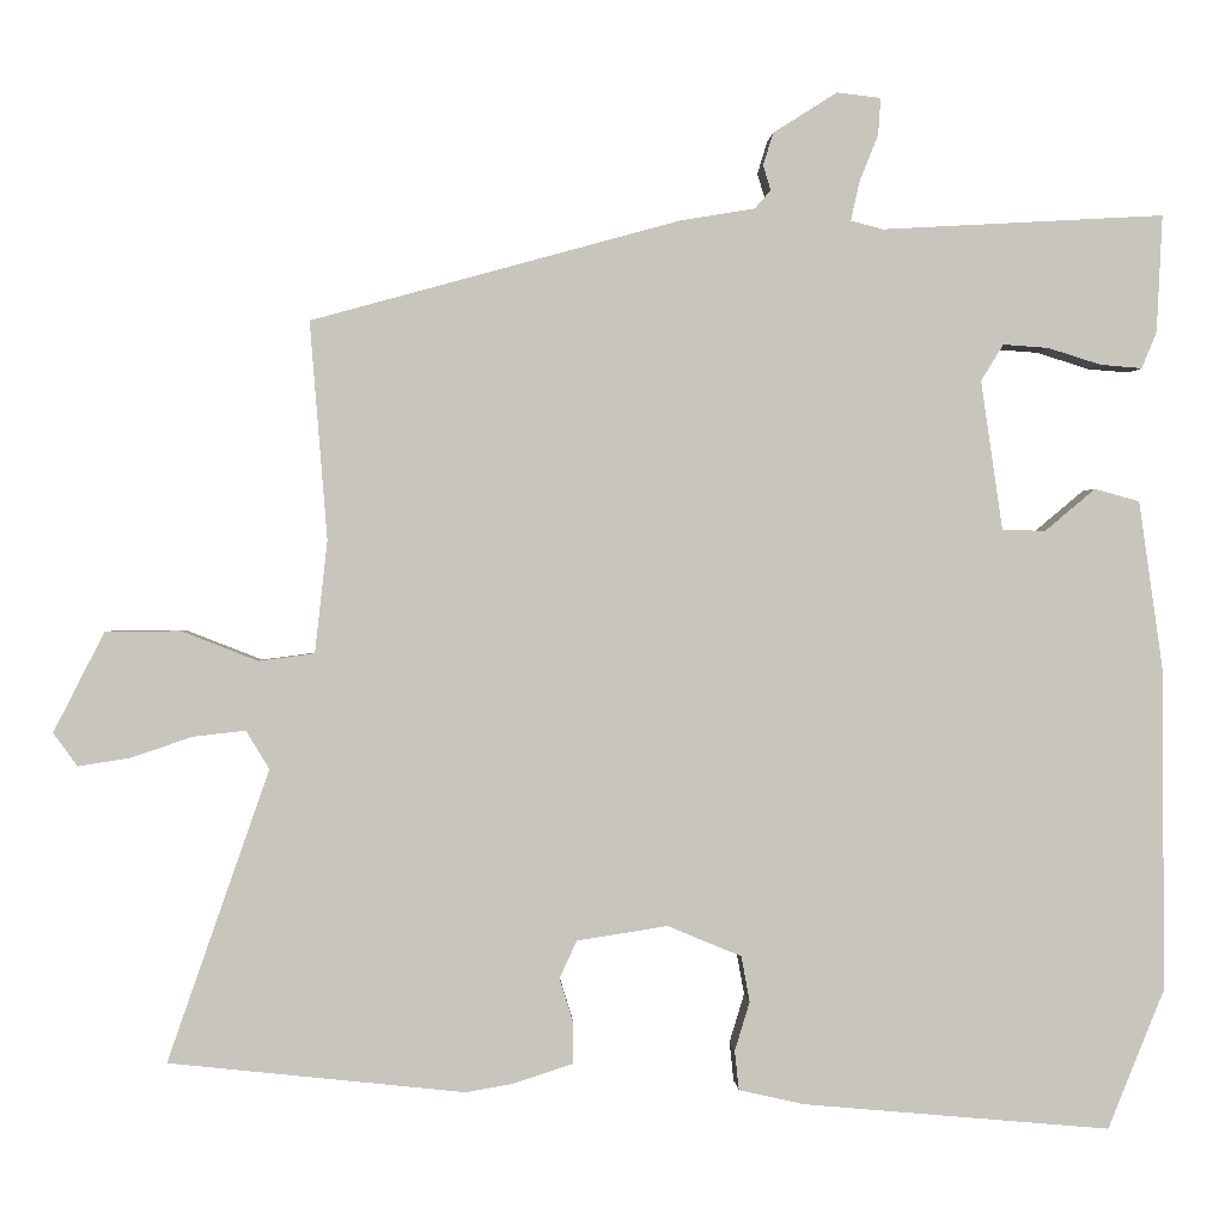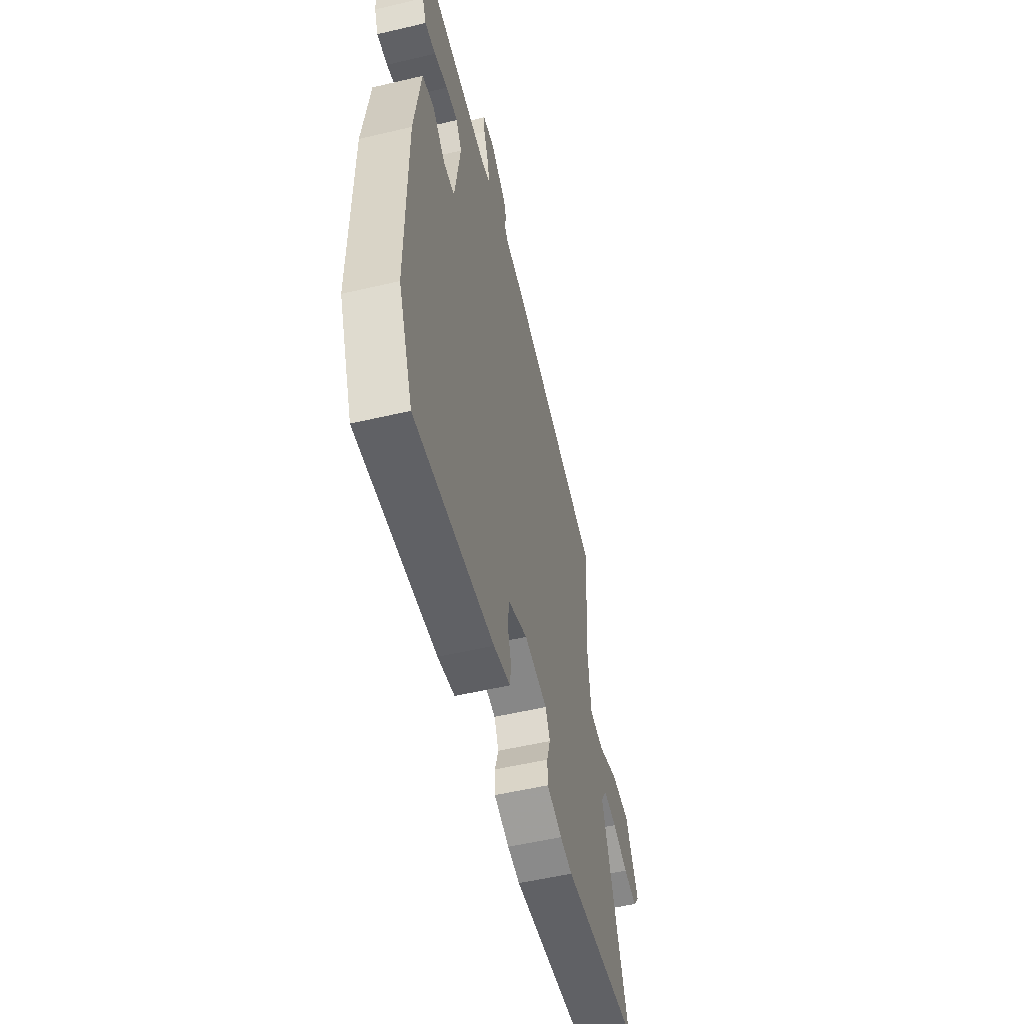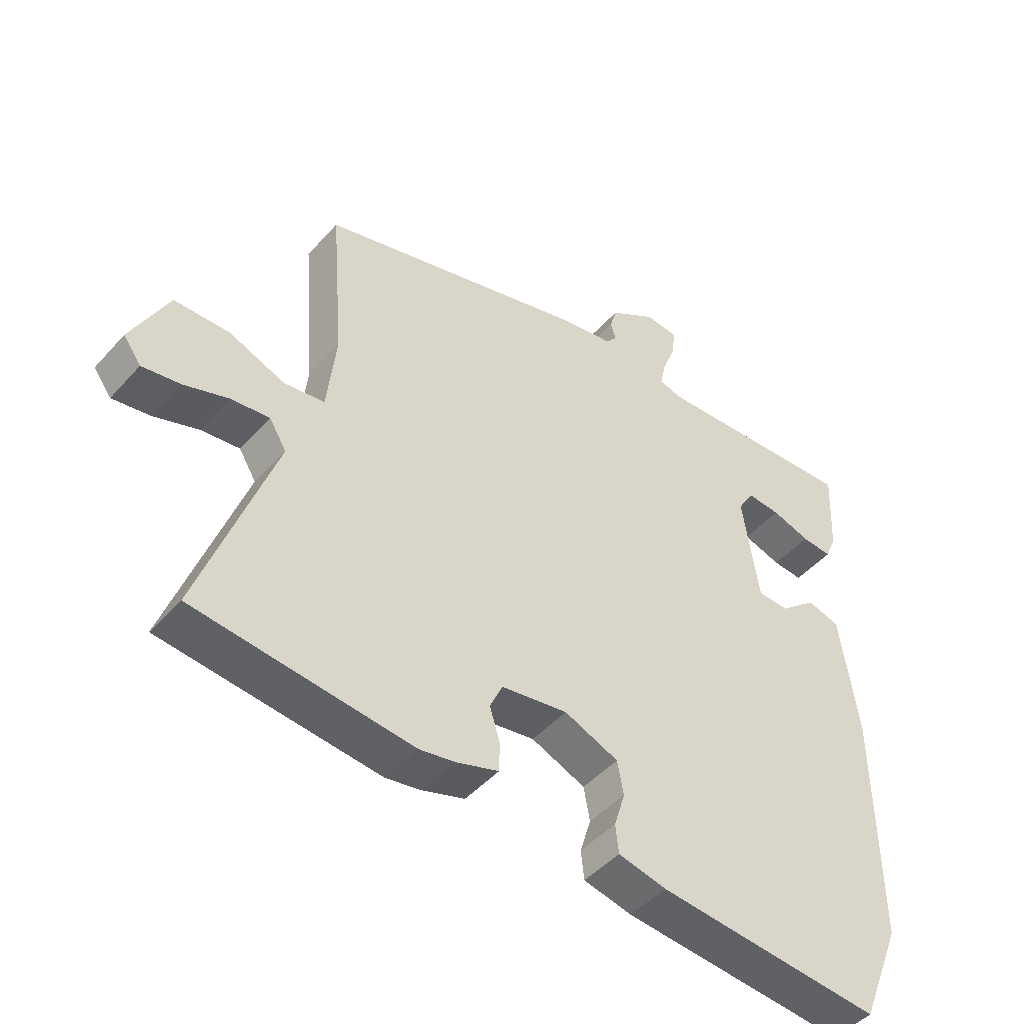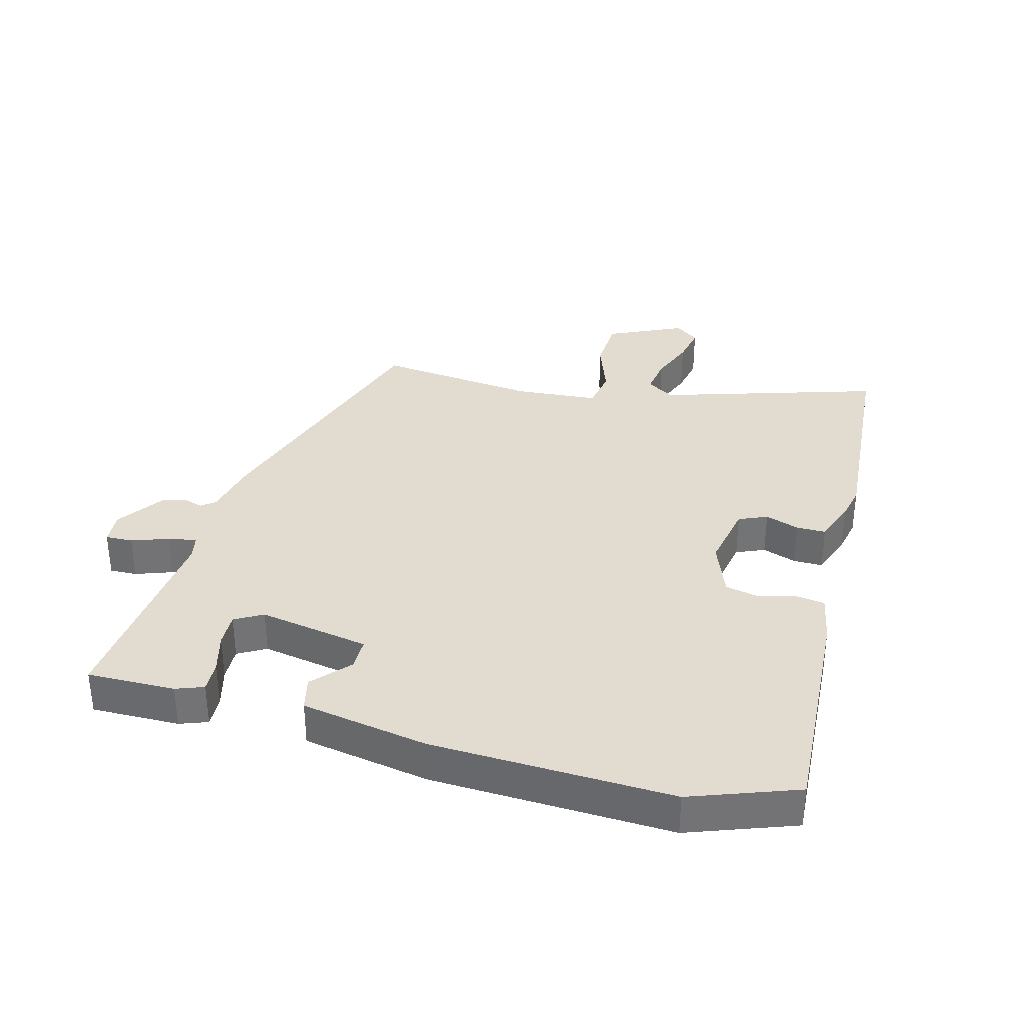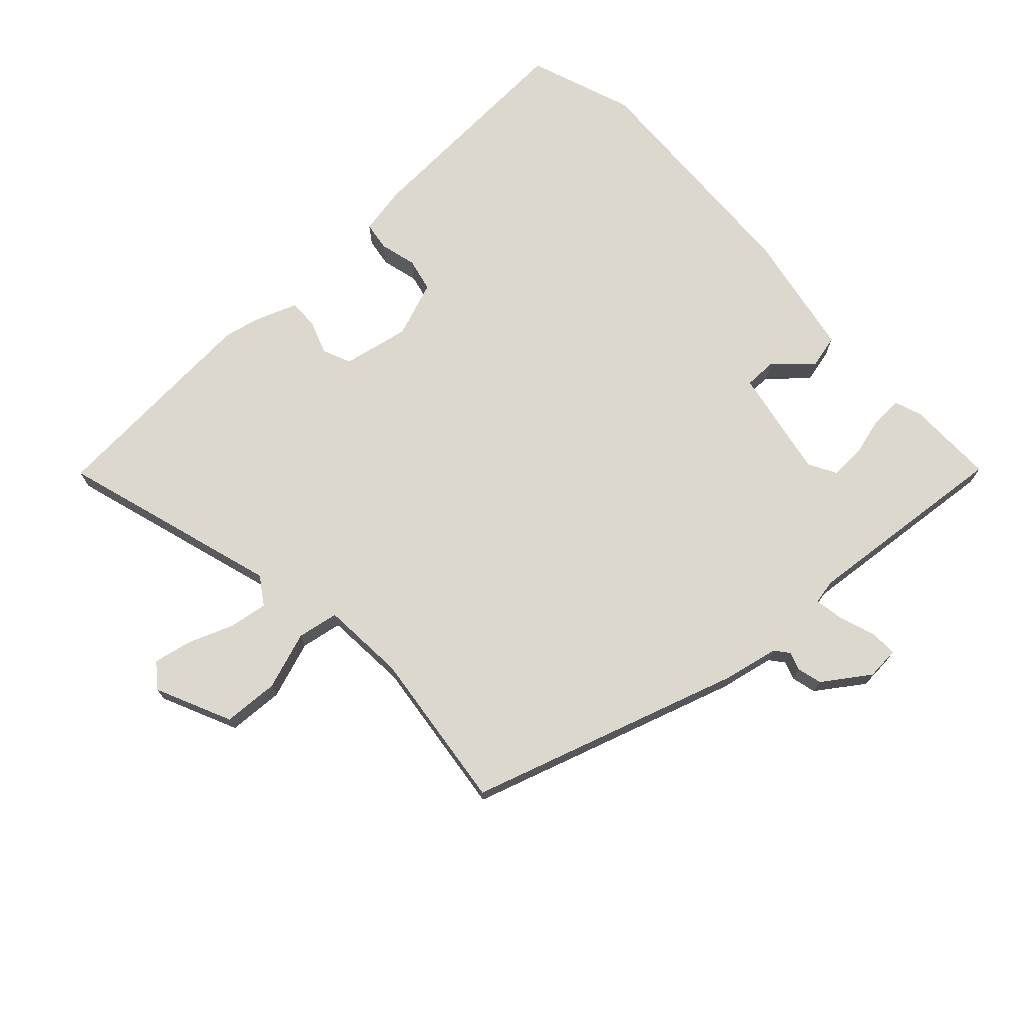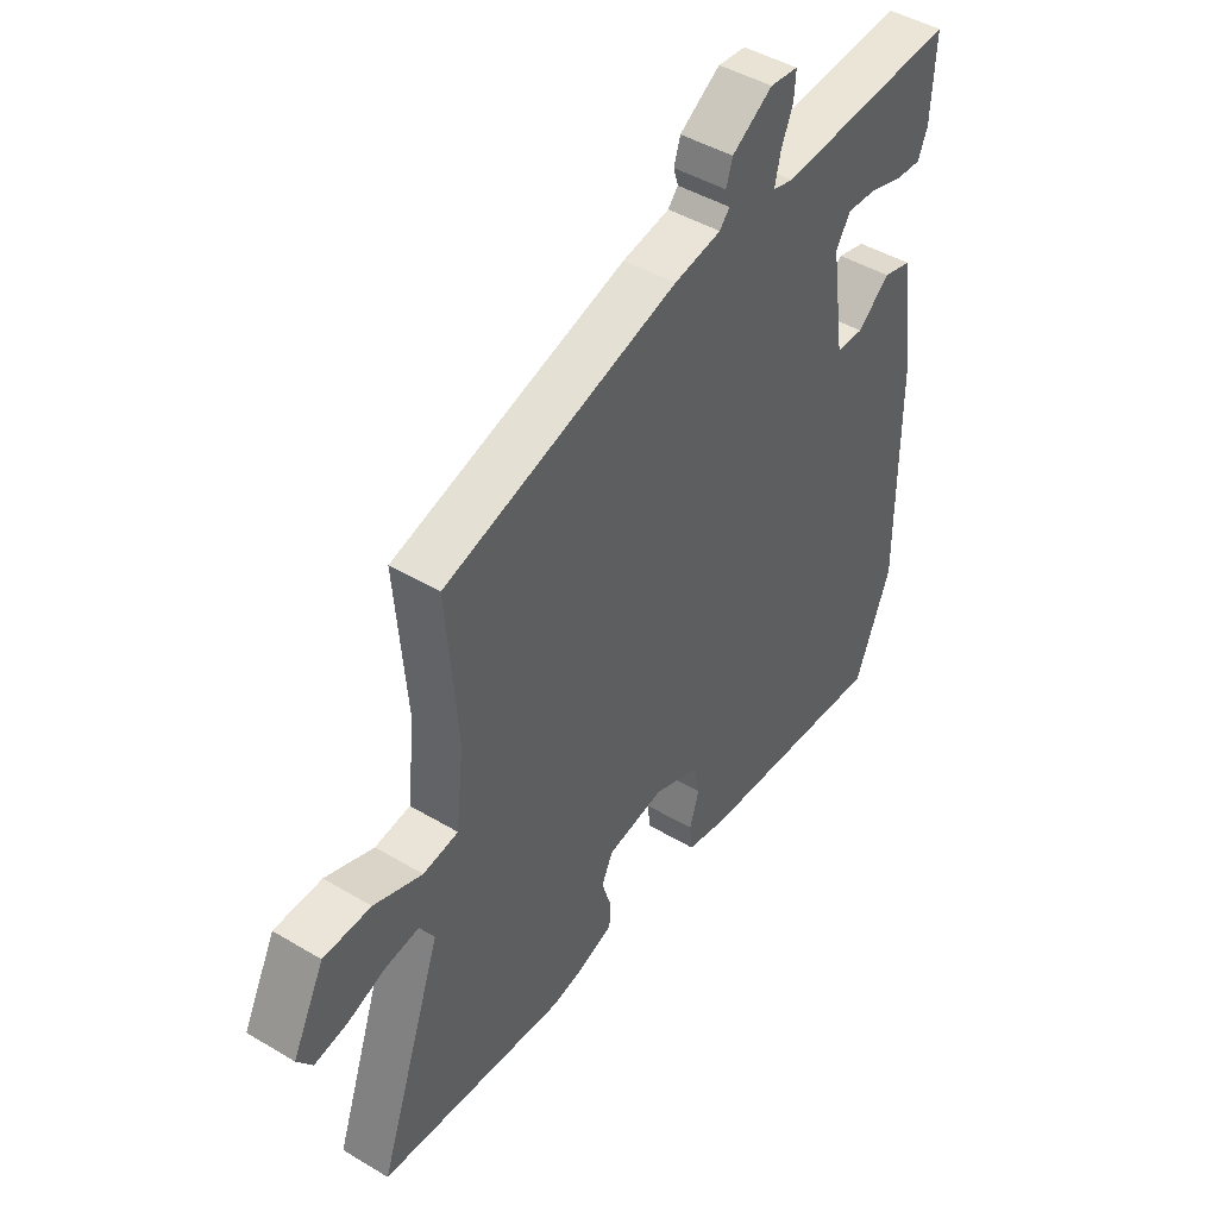
<metadata>
{"format":"obj","ext":"obj","renderer":"f3d","projection":"perspective","resolution":1024,"background":"white","views":[{"elev":0.4,"azim":-2.9,"up":"+Z"},{"elev":-54.1,"azim":104.0,"up":"+Z"},{"elev":-46.6,"azim":-39.0,"up":"+Z"},{"elev":34.4,"azim":107.0,"up":"+Y"},{"elev":72.3,"azim":-40.6,"up":"+Y"},{"elev":45.3,"azim":-55.4,"up":"+Z"}]}
</metadata>
<code>
v -0.492 0.07 0.402
v -0.049 0.07 0.524
v 0.041 0.07 0.539
v 0.06 0.07 0.561
v 0.051 0.07 0.591
v 0.063 0.07 0.63
v 0.14 0.07 0.679
v 0.193 0.07 0.673
v 0.19 0.07 0.629
v 0.167 0.07 0.571
v 0.157 0.07 0.525
v 0.196 0.07 0.515
v 0.536 0.07 0.534
v 0.529 0.07 0.393
v 0.511 0.07 0.349
v 0.461 0.07 0.353
v 0.397 0.07 0.373
v 0.342 0.07 0.377
v 0.315 0.07 0.333
v 0.341 0.07 0.154
v 0.393 0.07 0.152
v 0.454 0.07 0.203
v 0.508 0.07 0.188
v 0.537 0.07 -0.017
v 0.539 0.07 -0.404
v 0.471 0.07 -0.572
v 0.101 0.07 -0.539
v 0.022 0.07 -0.521
v 0.017 0.07 -0.474
v 0.035 0.07 -0.415
v 0.025 0.07 -0.36
v -0.064 0.07 -0.323
v -0.173 0.07 -0.34
v -0.194 0.07 -0.385
v -0.177 0.07 -0.44
v -0.178 0.07 -0.488
v -0.249 0.07 -0.511
v -0.306 0.07 -0.521
v -0.662 0.07 -0.483
v -0.54 0.07 -0.133
v -0.568 0.07 -0.087
v -0.631 0.07 -0.094
v -0.704 0.07 -0.119
v -0.767 0.07 -0.129
v -0.796 0.07 -0.089
v -0.735 0.07 0.031
v -0.645 0.07 0.032
v -0.553 0.07 -0.004
v -0.486 0.07 0.005
v -0.471 0.07 0.14
v -0.492 0 0.402
v -0.049 0 0.524
v 0.041 0 0.539
v 0.06 0 0.561
v 0.051 0 0.591
v 0.063 0 0.63
v 0.14 0 0.679
v 0.193 0 0.673
v 0.19 0 0.629
v 0.167 0 0.571
v 0.157 0 0.525
v 0.196 0 0.515
v 0.536 0 0.534
v 0.529 0 0.393
v 0.511 0 0.349
v 0.461 0 0.353
v 0.397 0 0.373
v 0.342 0 0.377
v 0.315 0 0.333
v 0.341 0 0.154
v 0.393 0 0.152
v 0.454 0 0.203
v 0.508 0 0.188
v 0.537 0 -0.017
v 0.539 0 -0.404
v 0.471 0 -0.572
v 0.101 0 -0.539
v 0.022 0 -0.521
v 0.017 0 -0.474
v 0.035 0 -0.415
v 0.025 0 -0.36
v -0.064 0 -0.323
v -0.173 0 -0.34
v -0.194 0 -0.385
v -0.177 0 -0.44
v -0.178 0 -0.488
v -0.249 0 -0.511
v -0.306 0 -0.521
v -0.662 0 -0.483
v -0.54 0 -0.133
v -0.568 0 -0.087
v -0.631 0 -0.094
v -0.704 0 -0.119
v -0.767 0 -0.129
v -0.796 0 -0.089
v -0.735 0 0.031
v -0.645 0 0.032
v -0.553 0 -0.004
v -0.486 0 0.005
v -0.471 0 0.14
f 46 47 48
f 45 46 48
f 44 45 48
f 43 44 48
f 42 43 48
f 41 42 48 49
f 40 41 49
f 39 40 49
f 38 39 49
f 37 38 49
f 36 37 49
f 35 36 49
f 34 35 49
f 33 34 49 50
f 28 29 30
f 27 28 30
f 26 27 30
f 25 26 30
f 24 25 30
f 23 24 30
f 22 23 30
f 21 22 30
f 20 21 30 31
f 19 20 31 32
f 15 16 17
f 14 15 17
f 13 14 17
f 12 13 17
f 11 12 17 18
f 8 9 10
f 7 8 10
f 6 7 10
f 5 6 10
f 4 5 10
f 3 4 10 11
f 2 3 11
f 1 2 11
f 50 1 11
f 33 50 11
f 32 33 11
f 19 32 11
f 11 18 19
f 98 97 96
f 98 96 95
f 98 95 94
f 98 94 93
f 98 93 92
f 99 98 92 91
f 99 91 90
f 99 90 89
f 99 89 88
f 99 88 87
f 99 87 86
f 99 86 85
f 99 85 84
f 100 99 84 83
f 80 79 78
f 80 78 77
f 80 77 76
f 80 76 75
f 80 75 74
f 80 74 73
f 80 73 72
f 80 72 71
f 81 80 71 70
f 82 81 70 69
f 67 66 65
f 67 65 64
f 67 64 63
f 67 63 62
f 68 67 62 61
f 60 59 58
f 60 58 57
f 60 57 56
f 60 56 55
f 60 55 54
f 61 60 54 53
f 61 53 52
f 61 52 51
f 61 51 100
f 61 100 83
f 61 83 82
f 61 82 69
f 69 68 61
f 1 51 52 2
f 2 52 53 3
f 3 53 54 4
f 4 54 55 5
f 5 55 56 6
f 6 56 57 7
f 7 57 58 8
f 8 58 59 9
f 9 59 60 10
f 10 60 61 11
f 11 61 62 12
f 12 62 63 13
f 13 63 64 14
f 14 64 65 15
f 15 65 66 16
f 16 66 67 17
f 17 67 68 18
f 18 68 69 19
f 19 69 70 20
f 20 70 71 21
f 21 71 72 22
f 22 72 73 23
f 23 73 74 24
f 24 74 75 25
f 25 75 76 26
f 26 76 77 27
f 27 77 78 28
f 28 78 79 29
f 29 79 80 30
f 30 80 81 31
f 31 81 82 32
f 32 82 83 33
f 33 83 84 34
f 34 84 85 35
f 35 85 86 36
f 36 86 87 37
f 37 87 88 38
f 38 88 89 39
f 39 89 90 40
f 40 90 91 41
f 41 91 92 42
f 42 92 93 43
f 43 93 94 44
f 44 94 95 45
f 45 95 96 46
f 46 96 97 47
f 47 97 98 48
f 48 98 99 49
f 49 99 100 50
f 50 100 51 1

</code>
